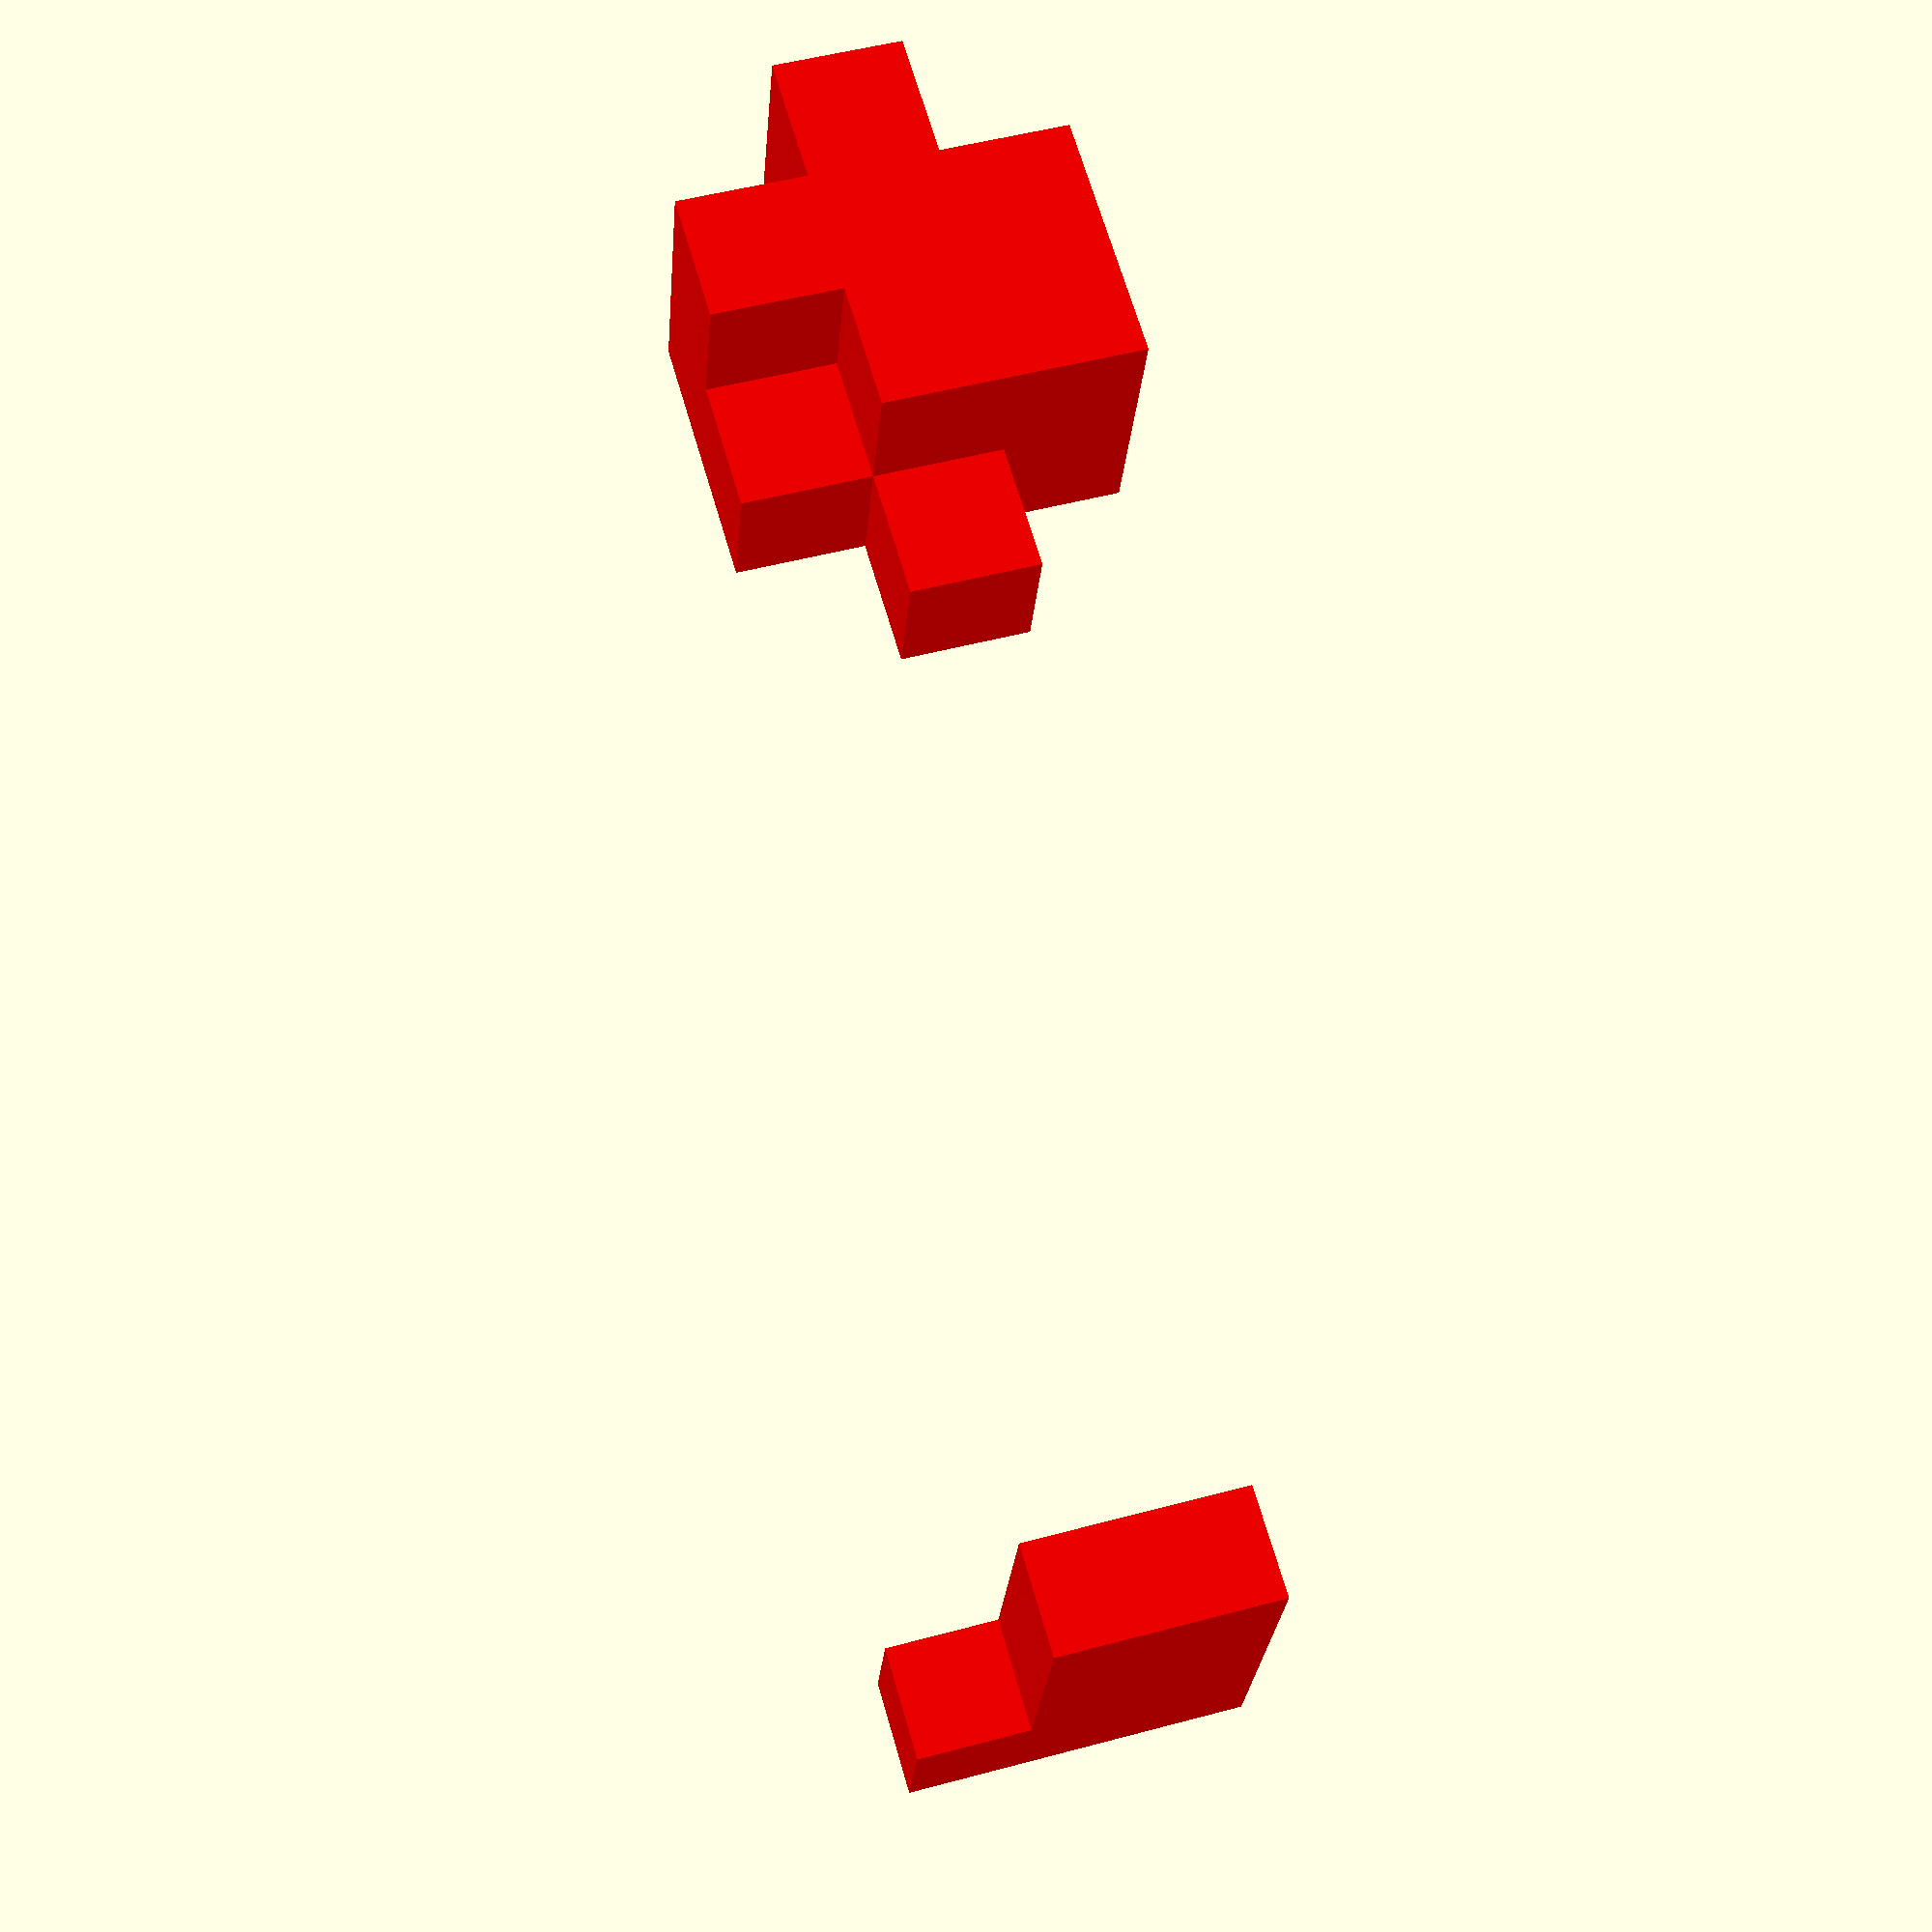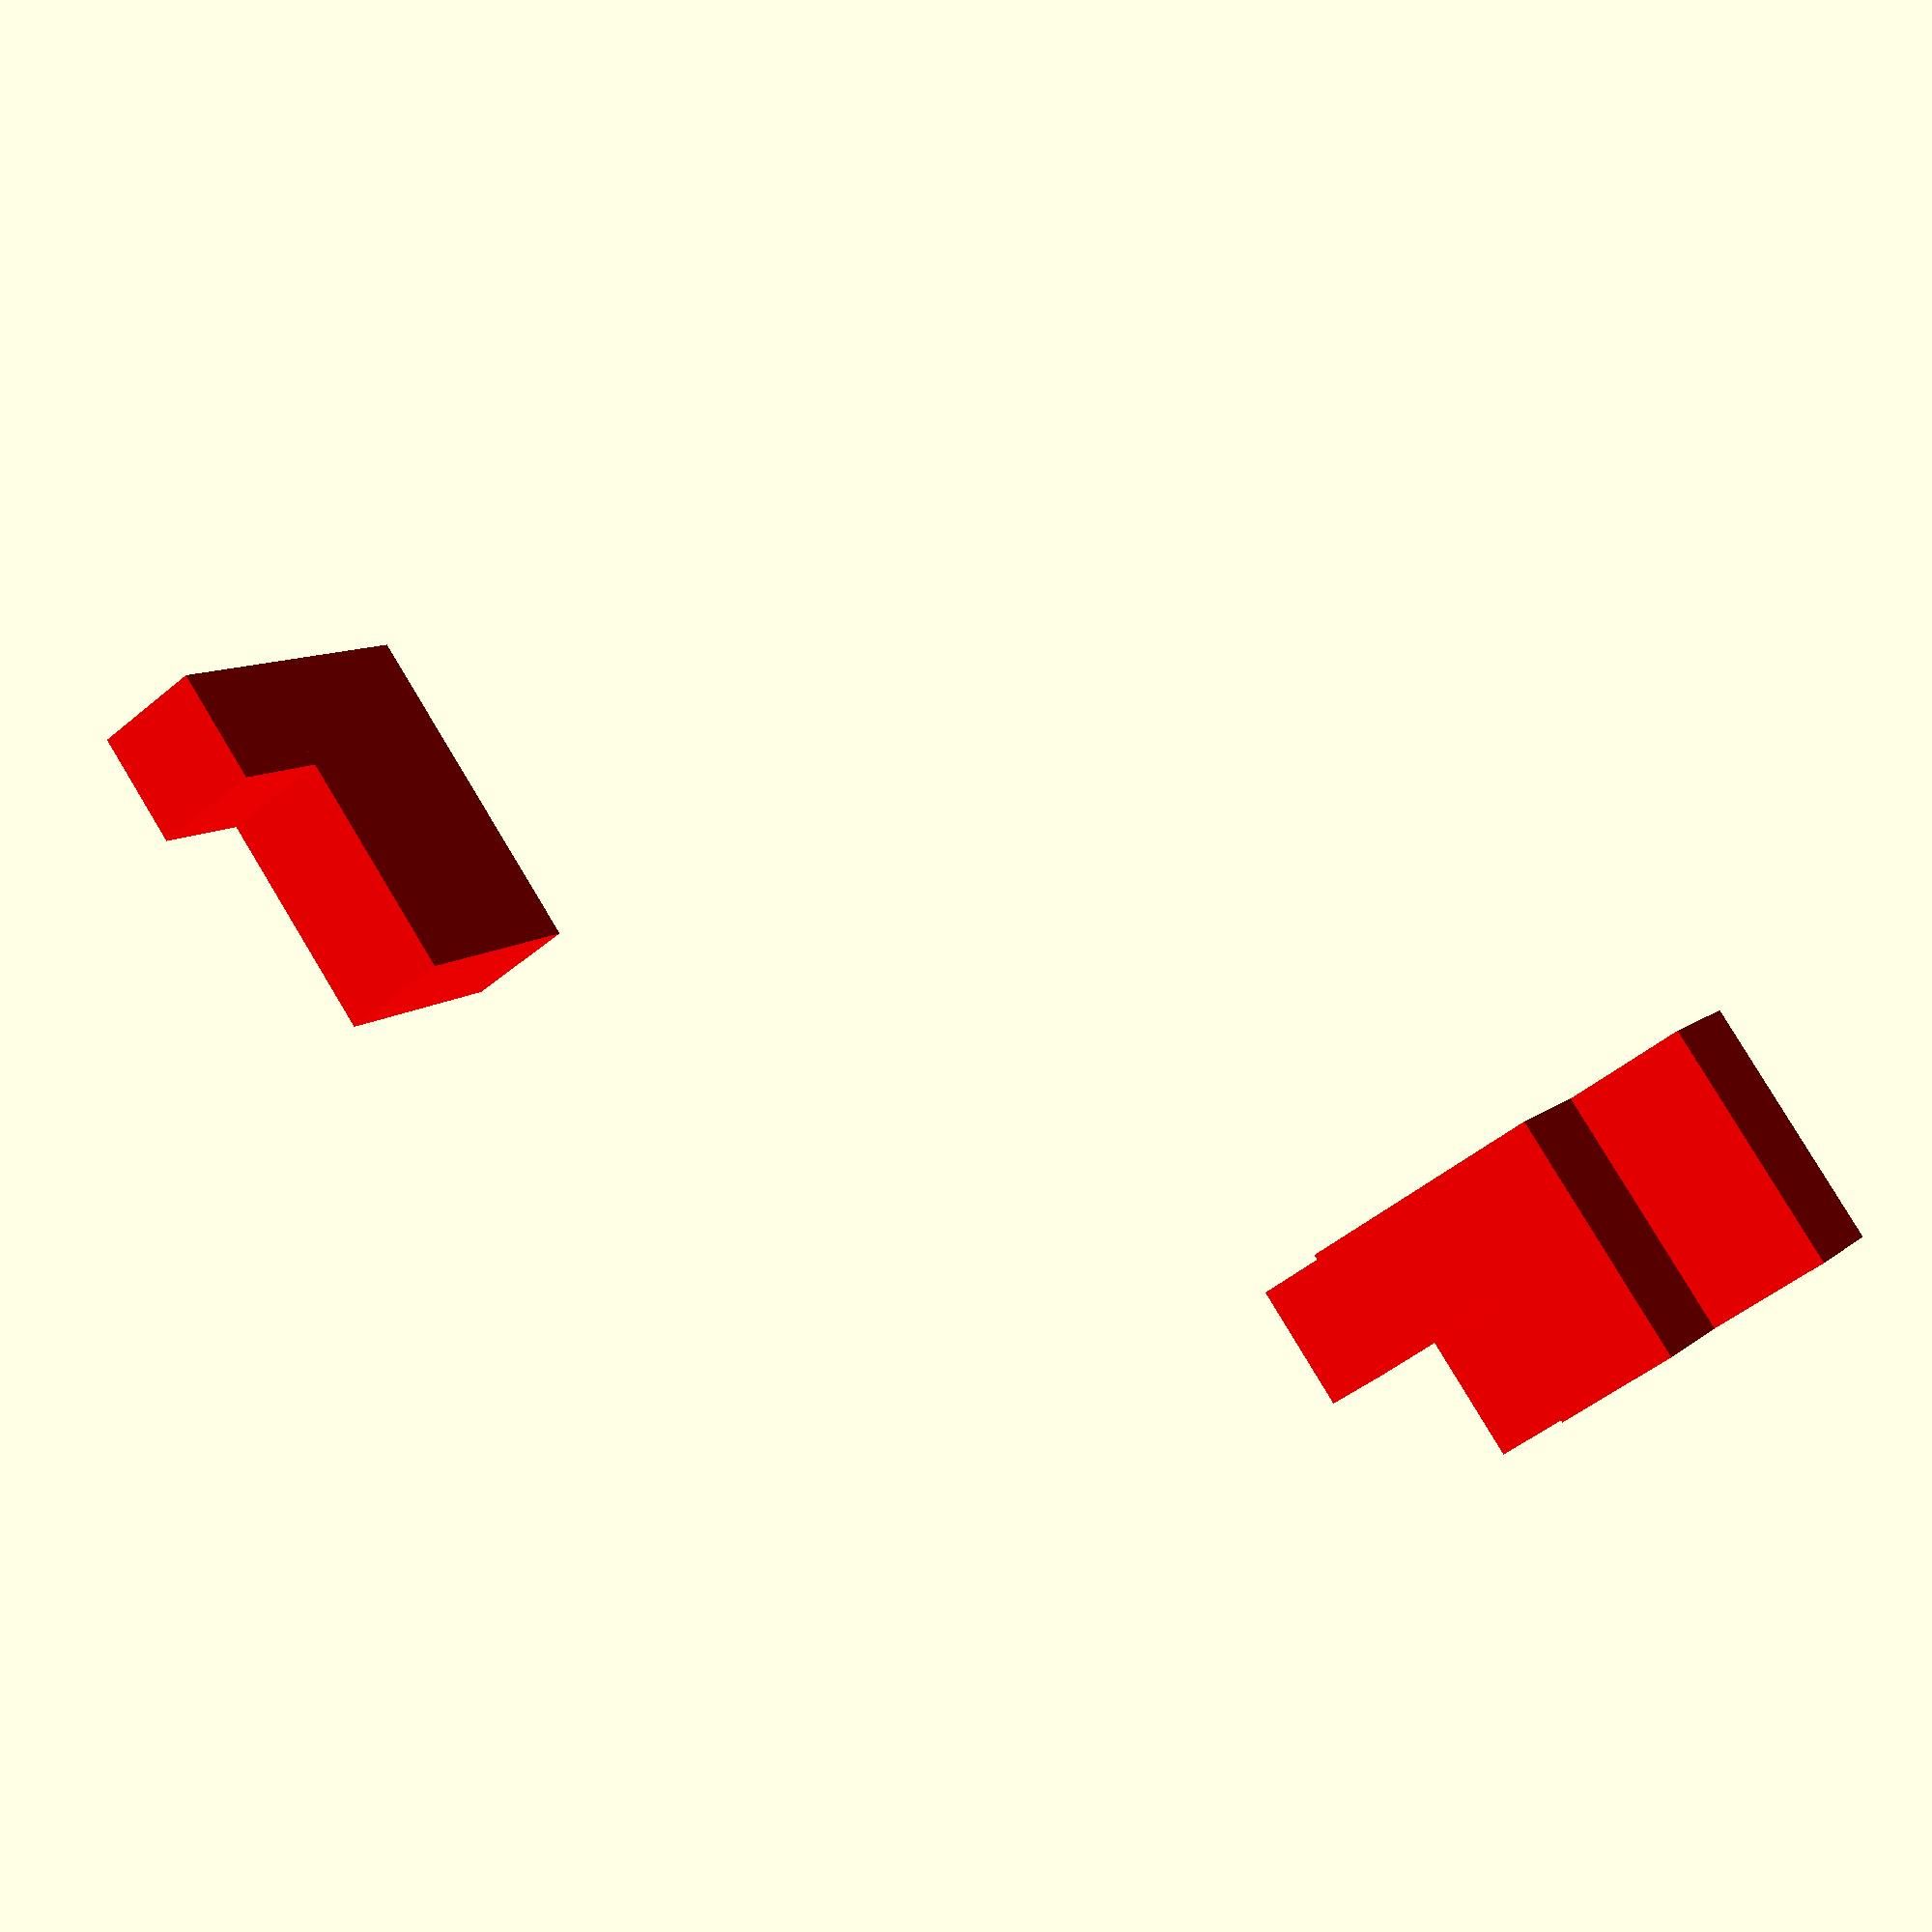
<openscad>

// Create matrix
mr = 	[
[2,9,19],
[2,10,17],
[2,10,18],
[2,10,19],
[2,11,17],
[2,11,18],
[2,11,19],
[8,10,10],
[9,9,10],
[9,10,9],
[9,10,10],
[9,11,9],
[9,11,10],
[10,9,9],
[10,9,10],
[10,10,9],
[10,10,10],
[10,11,9],
[10,11,10],
[11,10,9],
[11,10,10],
		];
// Draw cubes
// Z-axis
for (a =[0:len(mr)-1]){
	color([1,0,0]) translate([mr[a][0], mr[a][1], mr[a][2]])cube([1,1,1]);
			
}

</openscad>
<views>
elev=25.6 azim=286.1 roll=175.5 proj=p view=solid
elev=98.4 azim=31.5 roll=31.1 proj=p view=wireframe
</views>
